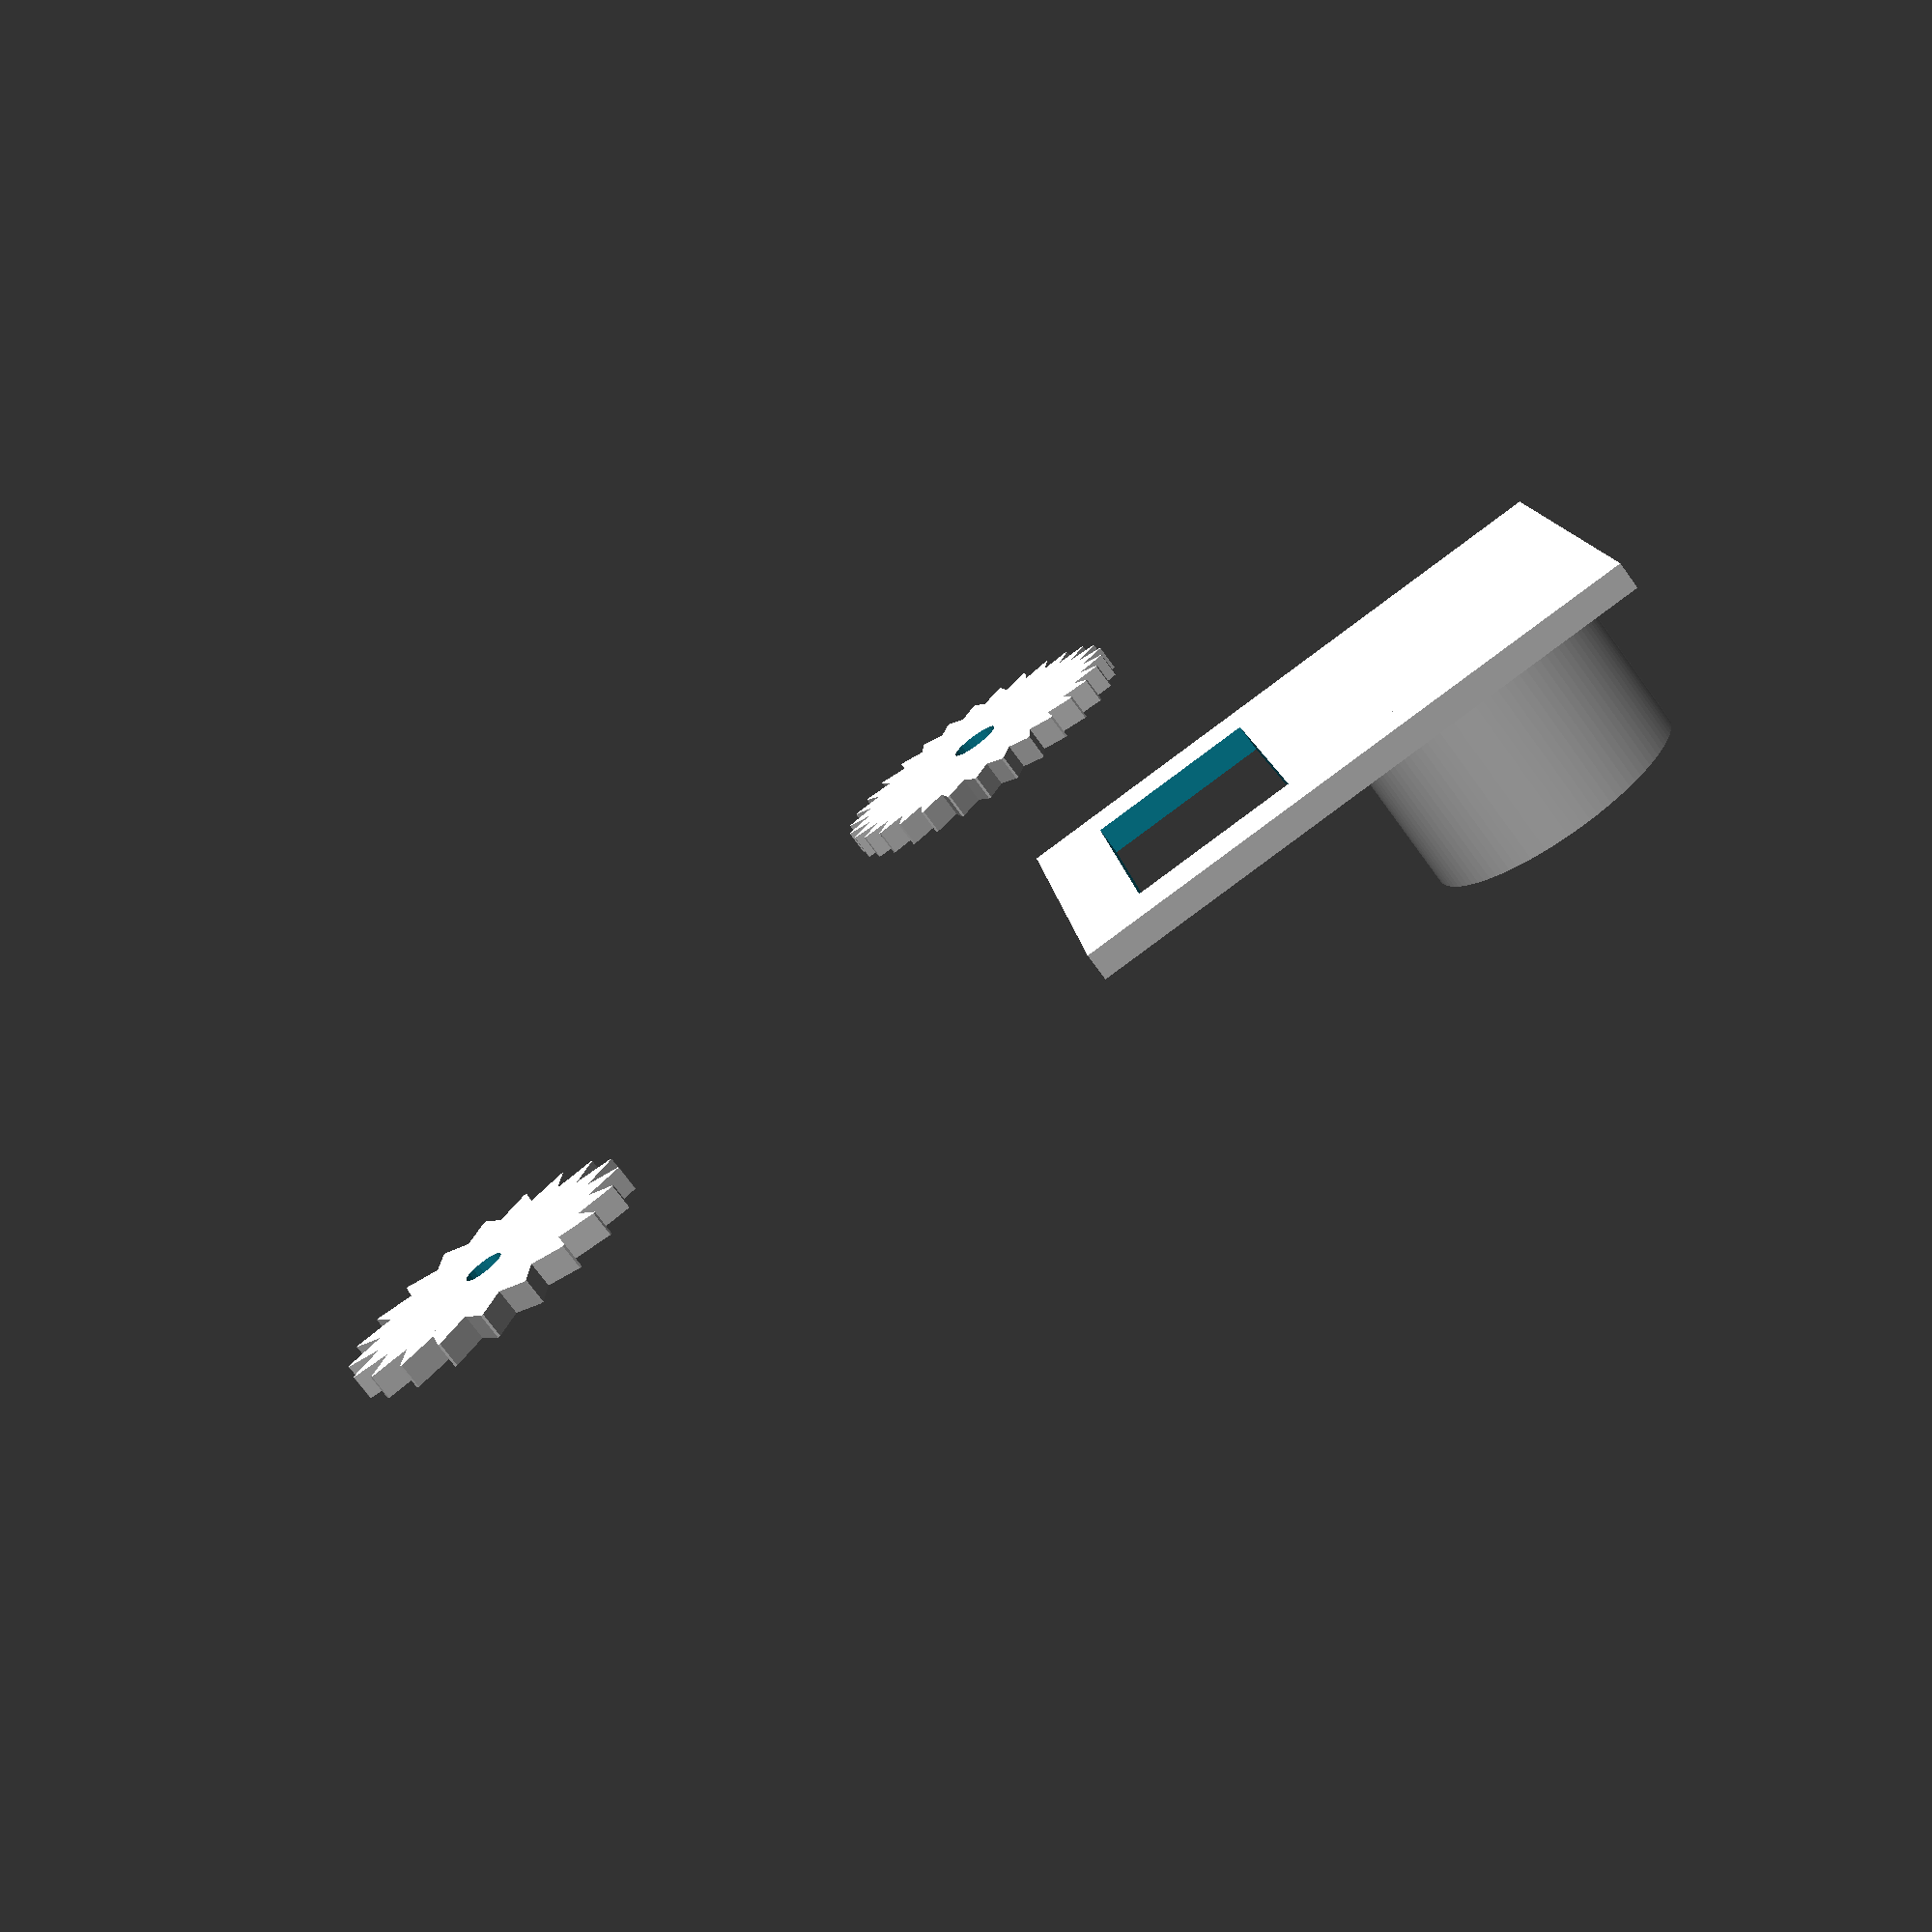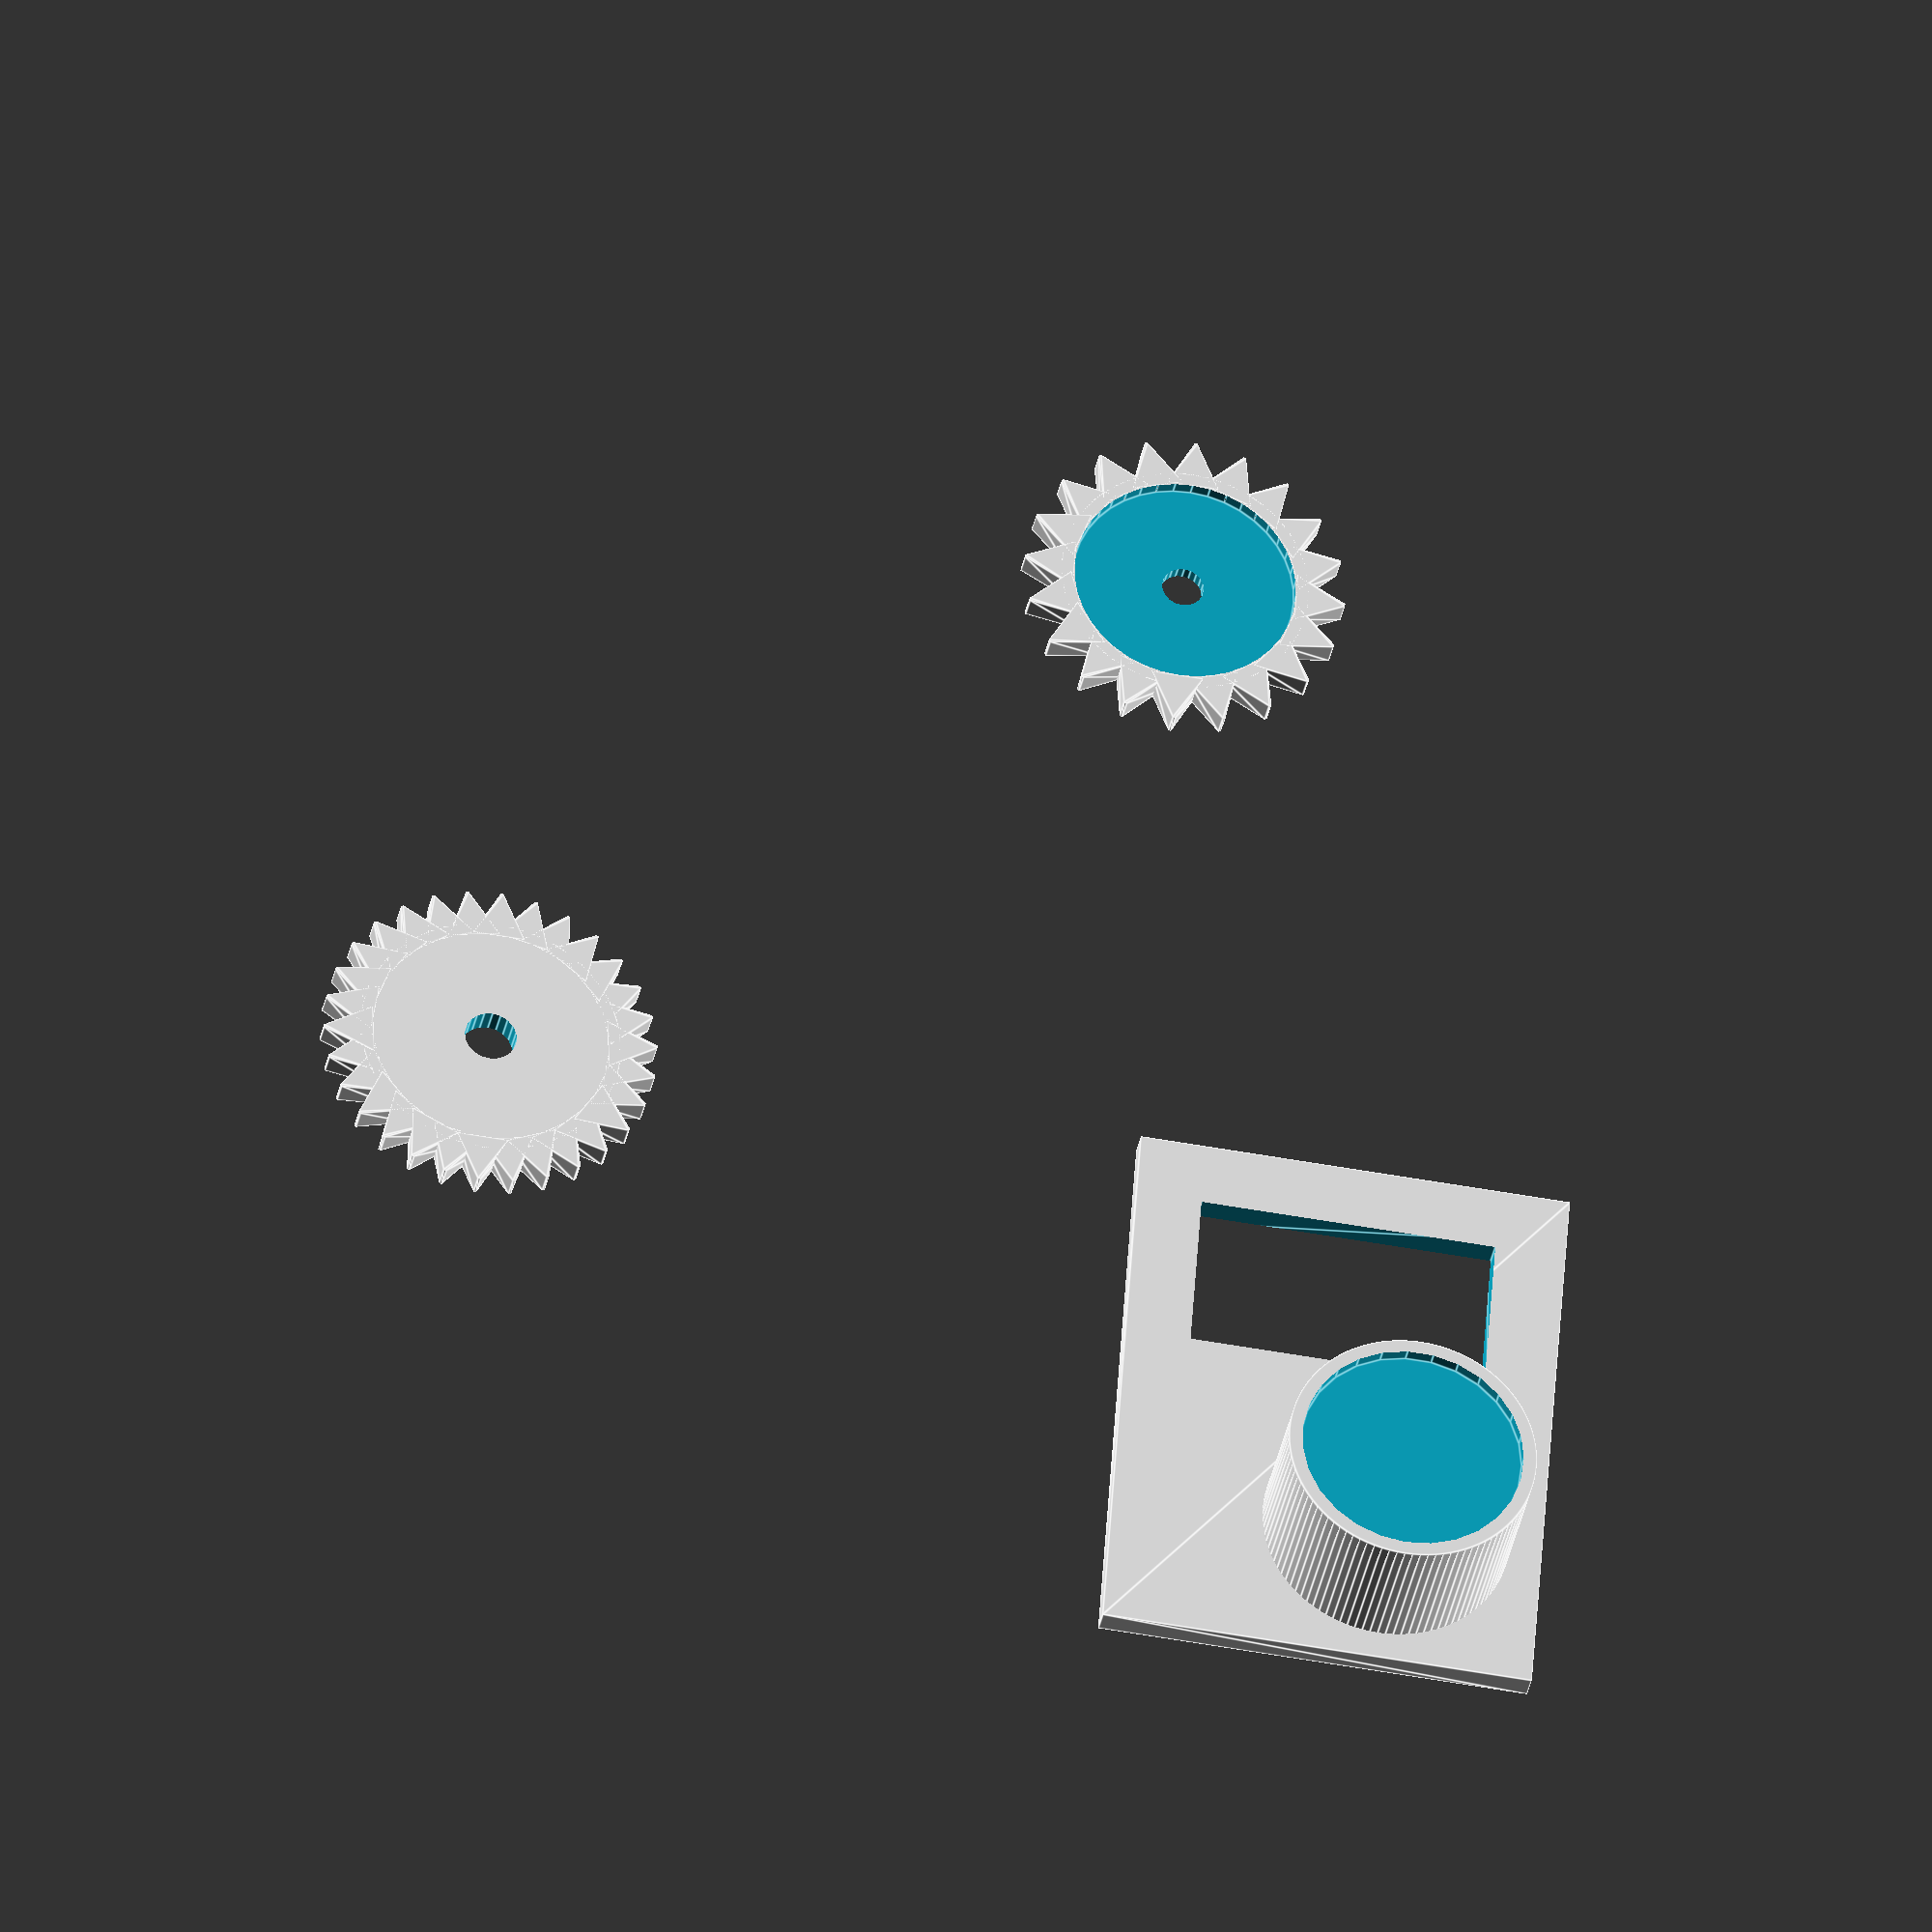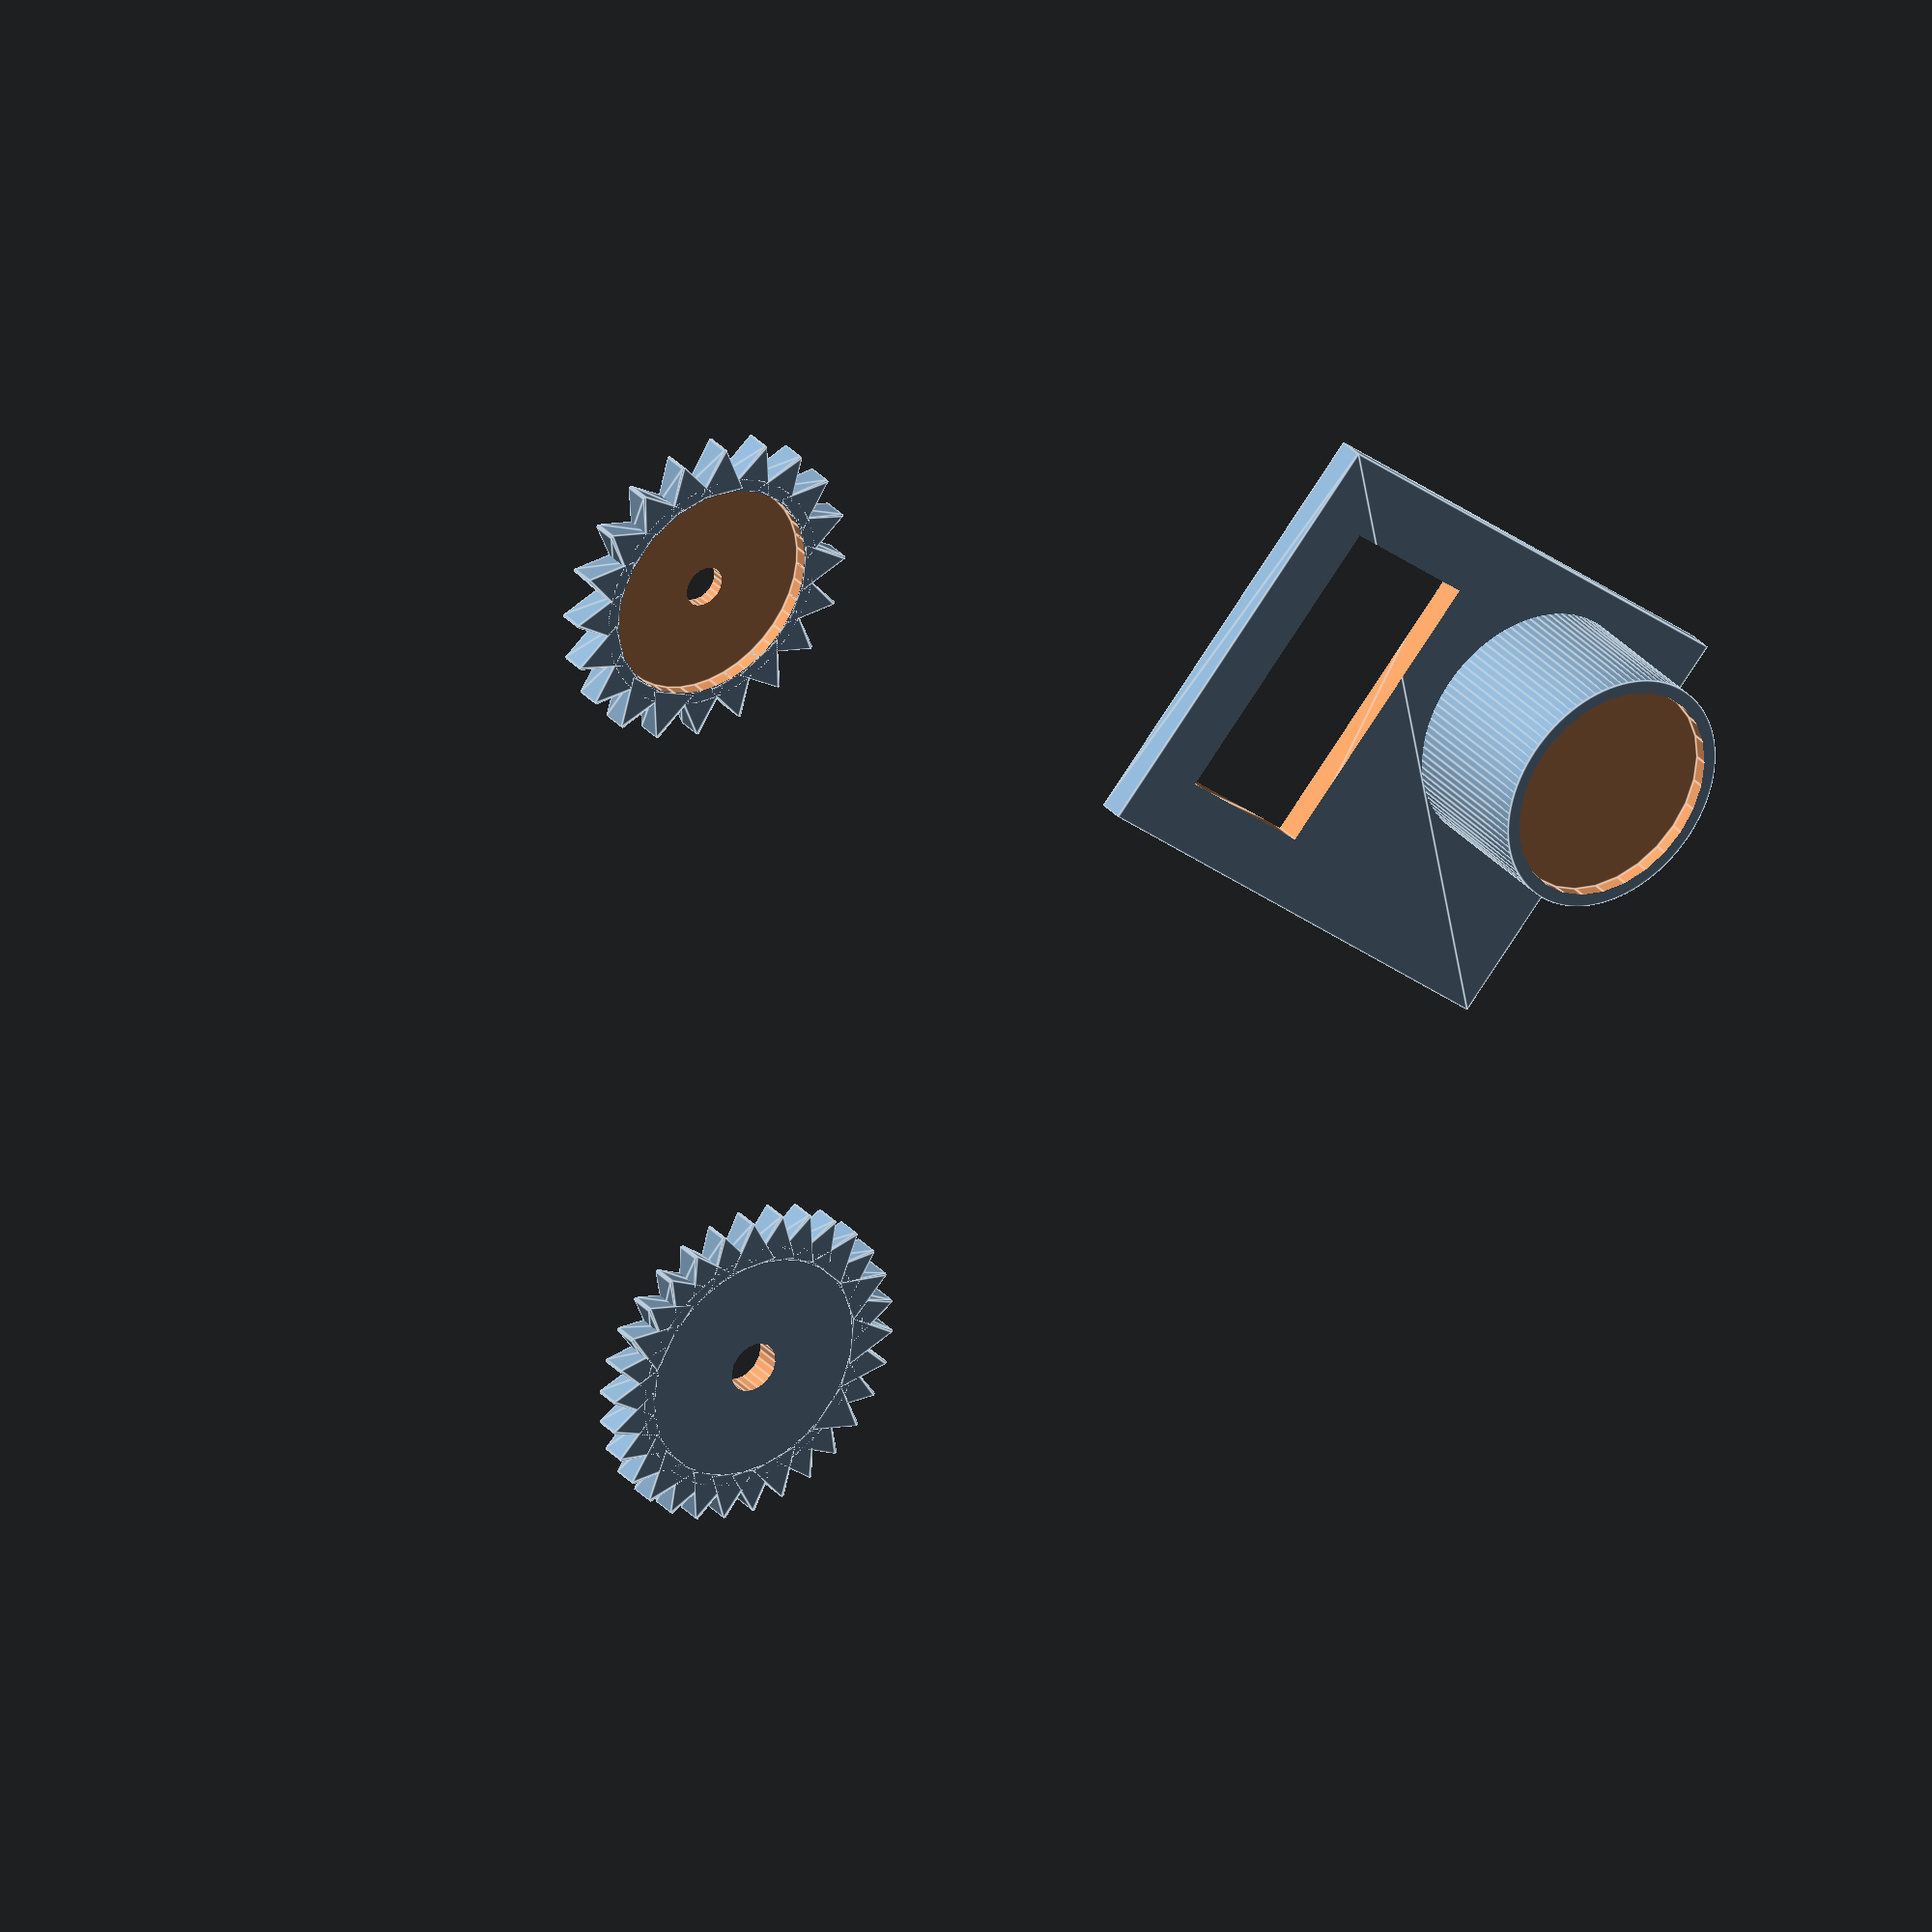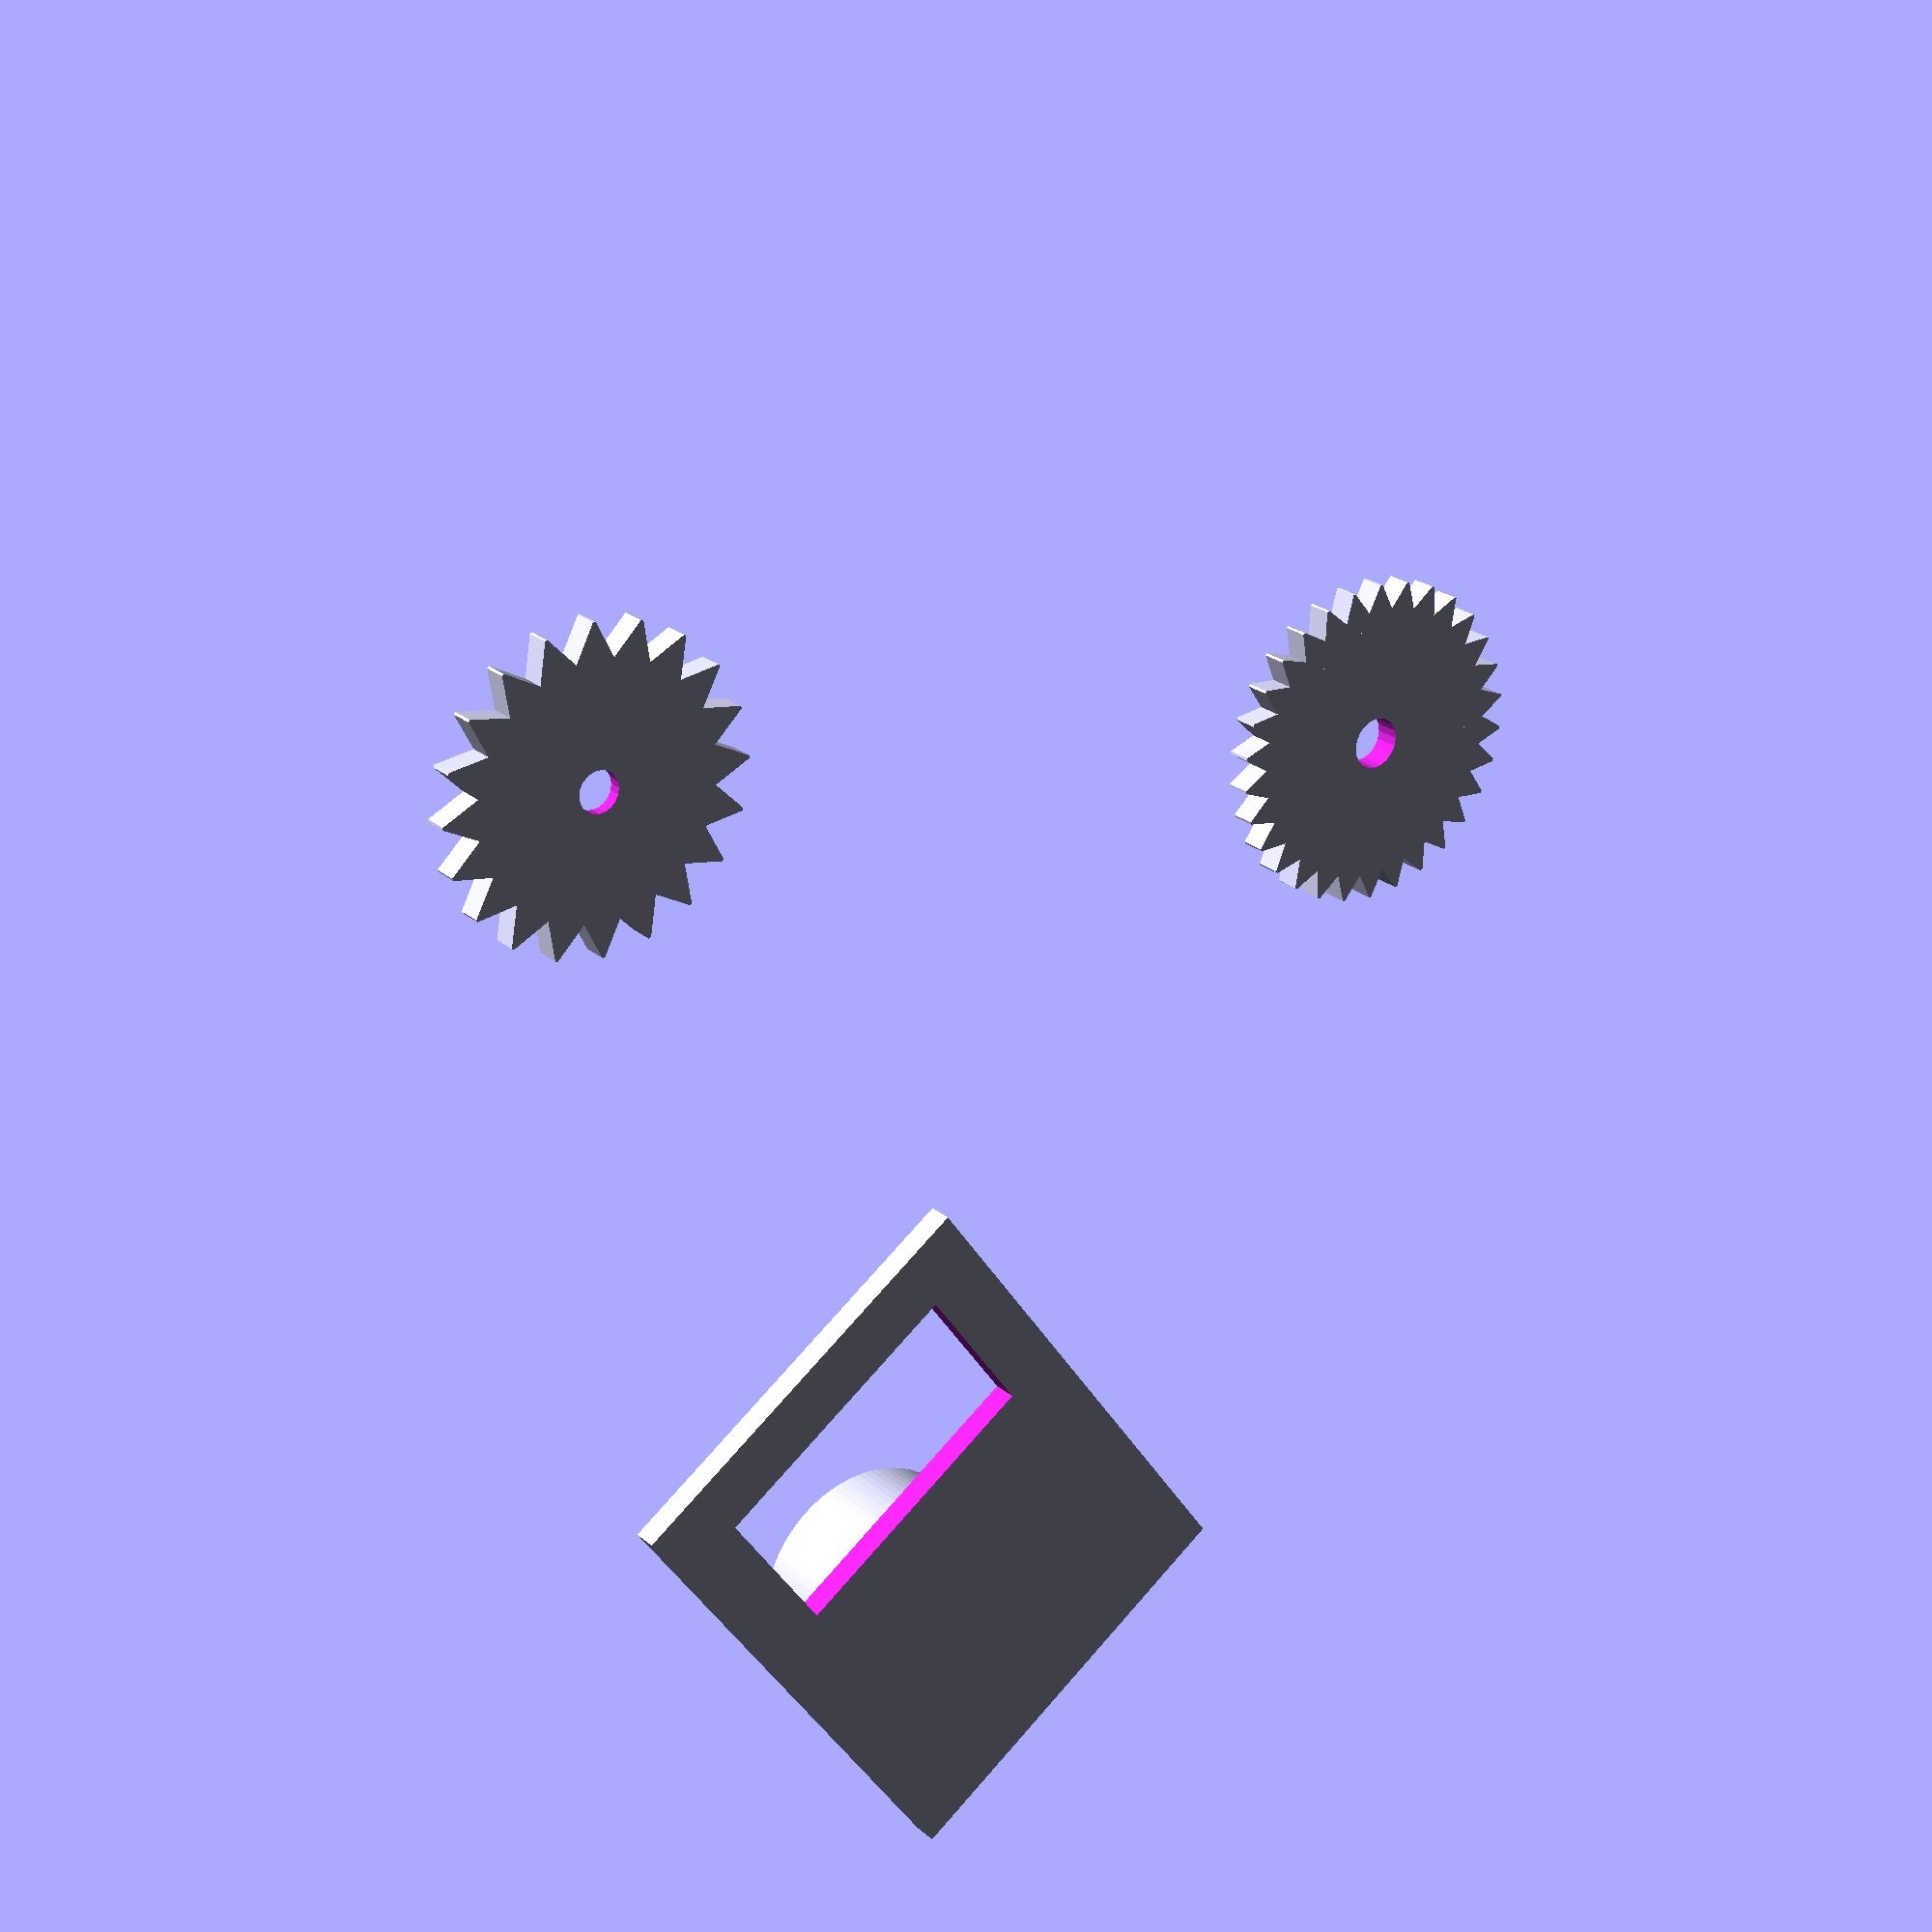
<openscad>

bearing_outer_bore = 8.5;

module tooth(degree,radius) {
    points = [ [0,-2] , [0,2] , [3.8,0.1], [3.8,-0.1] ];
    x = radius * cos(degree);
    y = radius * sin(degree);
    translate([x,y,0]) {
        rotate([0,0,degree]) {
            linear_extrude(height = 2) {
                polygon(points);
            }
        }
    }
}

module gear_with_bearing(teeth, thickness, inner_bore, outer_bore) {
    difference() {

        cylinder(thickness,outer_bore,outer_bore,$fn = 100);
        translate([0,0,-1]) {
            cylinder(thickness+2,inner_bore,inner_bore,$fn = 20);
    
        }
        translate([0,0,1]) {
            cylinder(thickness,bearing_outer_bore,bearing_outer_bore, $fn = 40);
        }
    }
    deg = 360/teeth;
    for (i = [deg:deg:360]) {
        tooth(i,outer_bore-1);
    }
}

module drive_gear(teeth, thickness, inner_bore, outer_bore) {
    difference() {

        cylinder(thickness,outer_bore,outer_bore,$fn = 100);
        translate([0,0,-1]) {
            cylinder(thickness+2,inner_bore,inner_bore,$fn = 20);
            
        }
    }
    deg = 360/teeth;
    for (i = [deg:deg:360]) {
        tooth(i,outer_bore-1);
    }
}

module base(width, length) {
    base_points = [ [0,0],[length,0],[length,width],[0,width] ];
    cutout_width = 22.6;
    cutout_len = 12.3;
    axel_x = 5 + 12.3/2 + 20.2;
    axel_y = 21;
    cutout_points = [ [0,0],[cutout_len,0],[cutout_len,cutout_width],[0,cutout_width]];
    difference() {
        linear_extrude(height=2) {
            polygon(base_points);
        }
        translate ([5,5,-1]) {
            linear_extrude(height=4) {
                polygon(cutout_points);
            }
        }
    }
    translate([axel_x,axel_y,0]) {
        difference() {
            cylinder(h=13.5,r=9.5, $fn=100);
            translate([0,0,12.5]) {
                cylinder(h=2, r=bearing_outer_bore);
            }
        }
    }
}

base(33,43);

translate([-50,0,0]) {
    gear_with_bearing(20,2,1.6,9.5);
}

translate ([0,-50,0]) {
    drive_gear(30,2,2,10);
}
</openscad>
<views>
elev=73.9 azim=186.2 roll=216.1 proj=p view=wireframe
elev=212.0 azim=273.9 roll=190.2 proj=o view=edges
elev=147.7 azim=221.9 roll=214.5 proj=o view=edges
elev=157.2 azim=305.8 roll=35.5 proj=p view=solid
</views>
